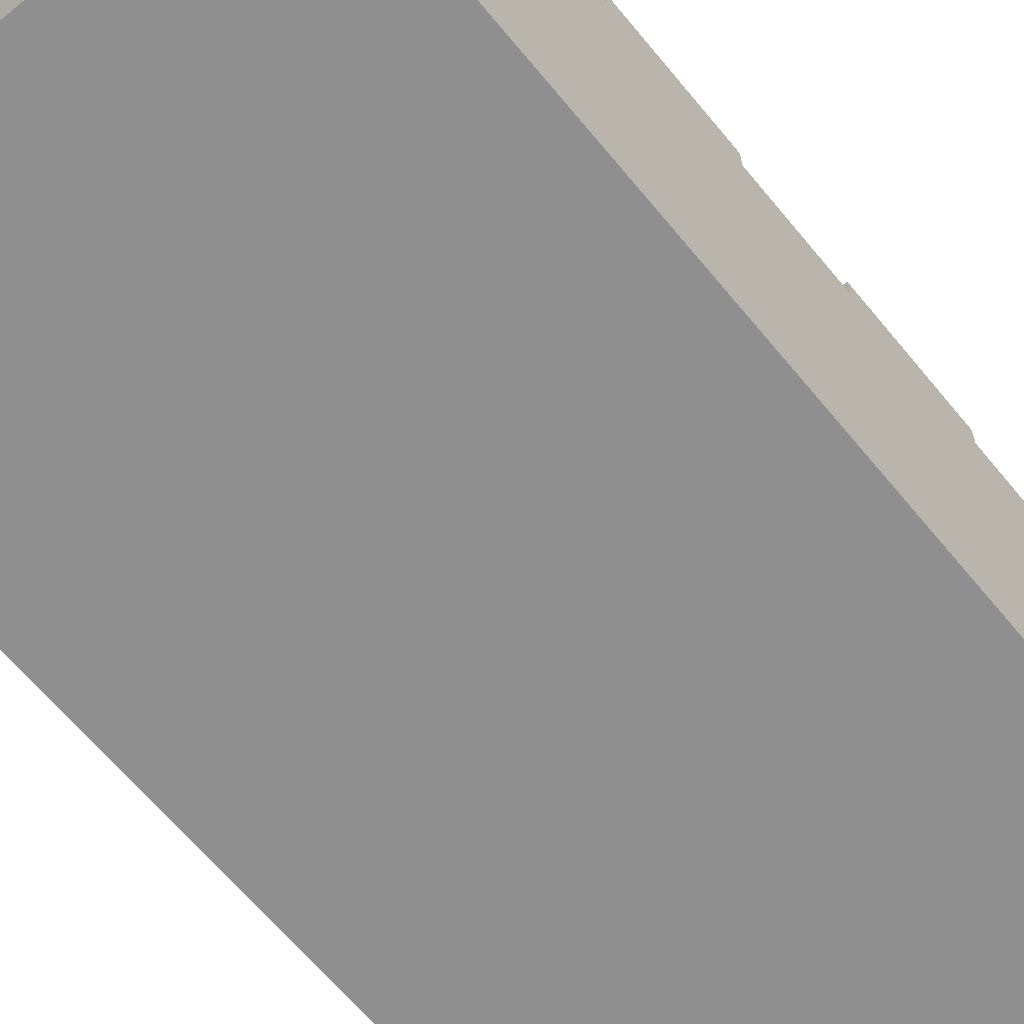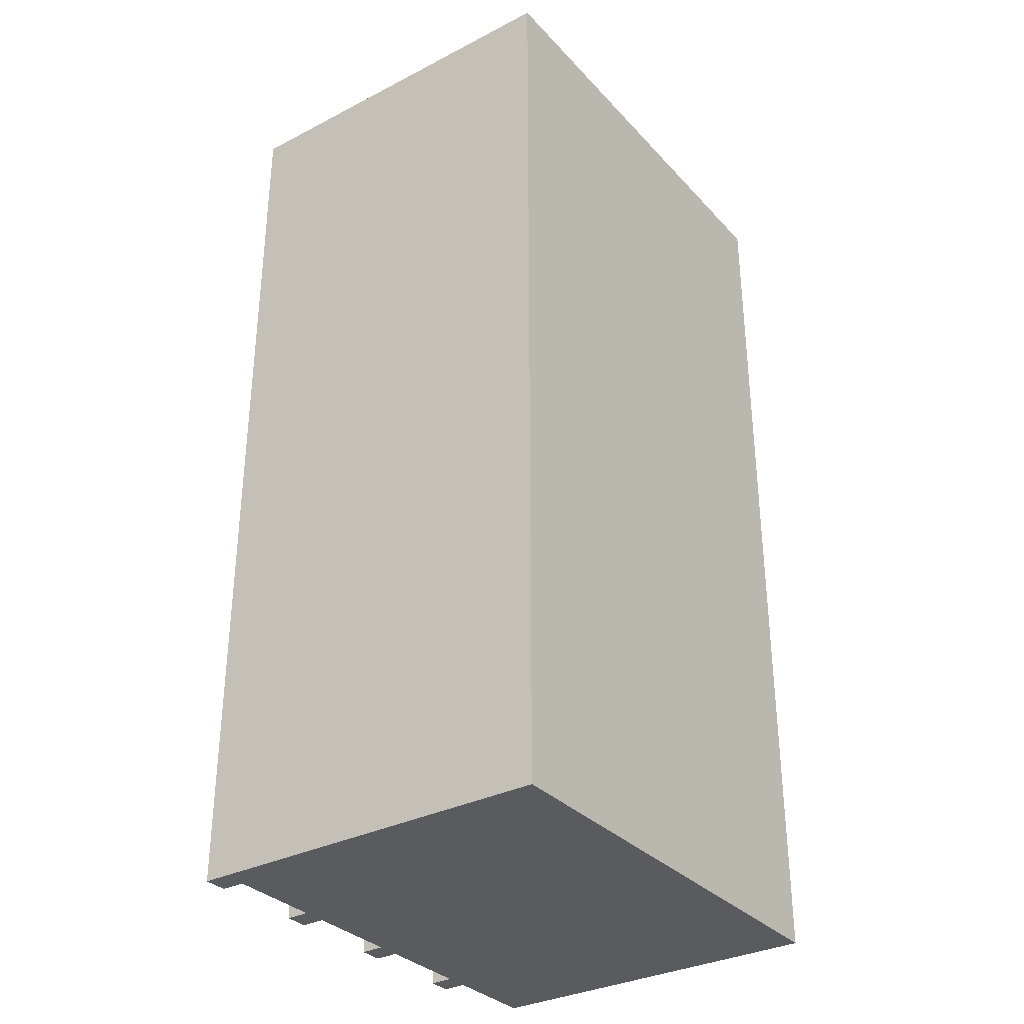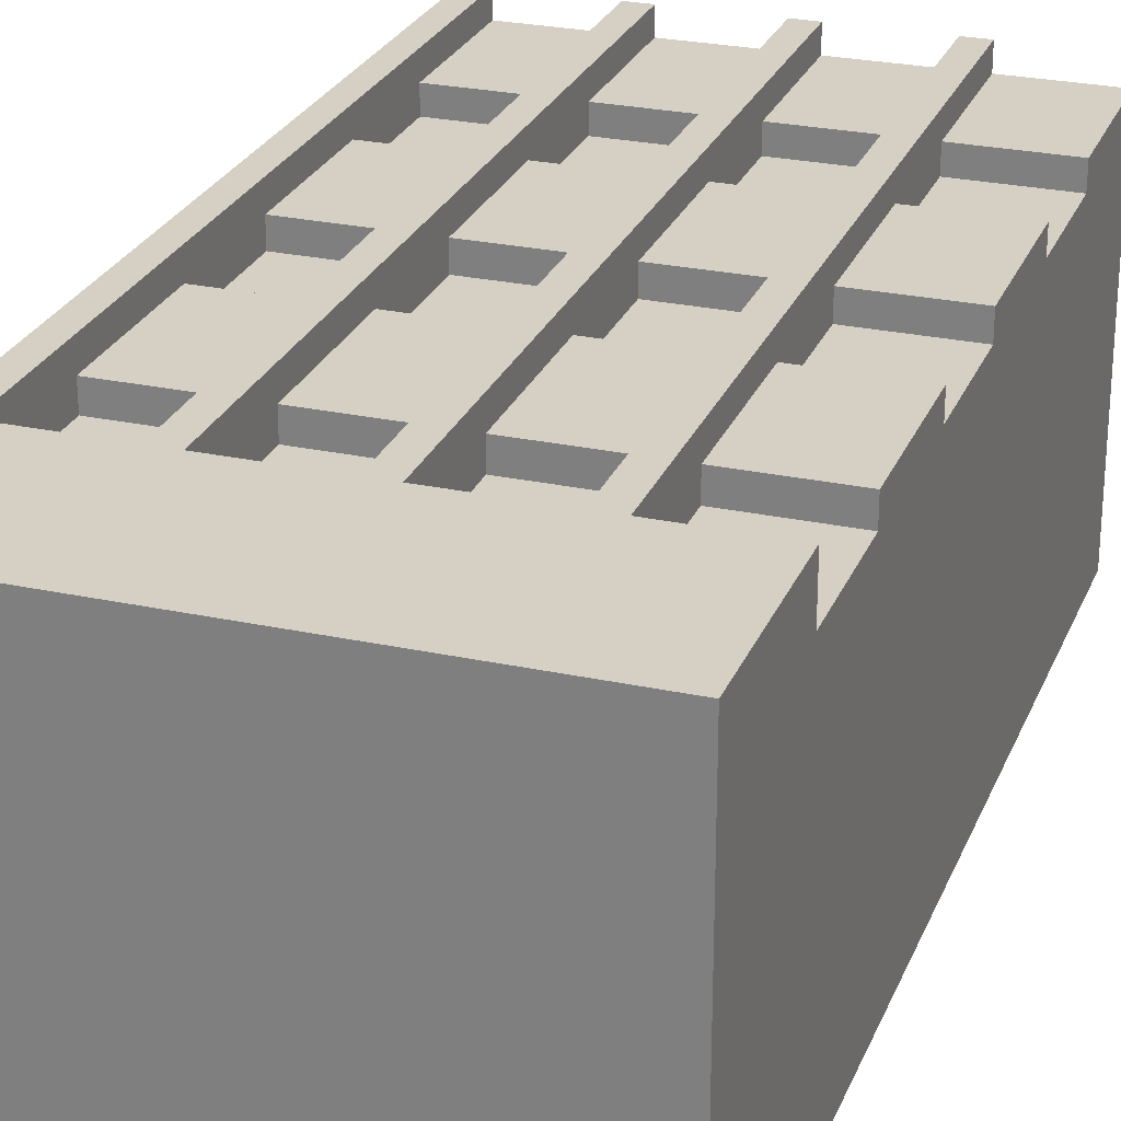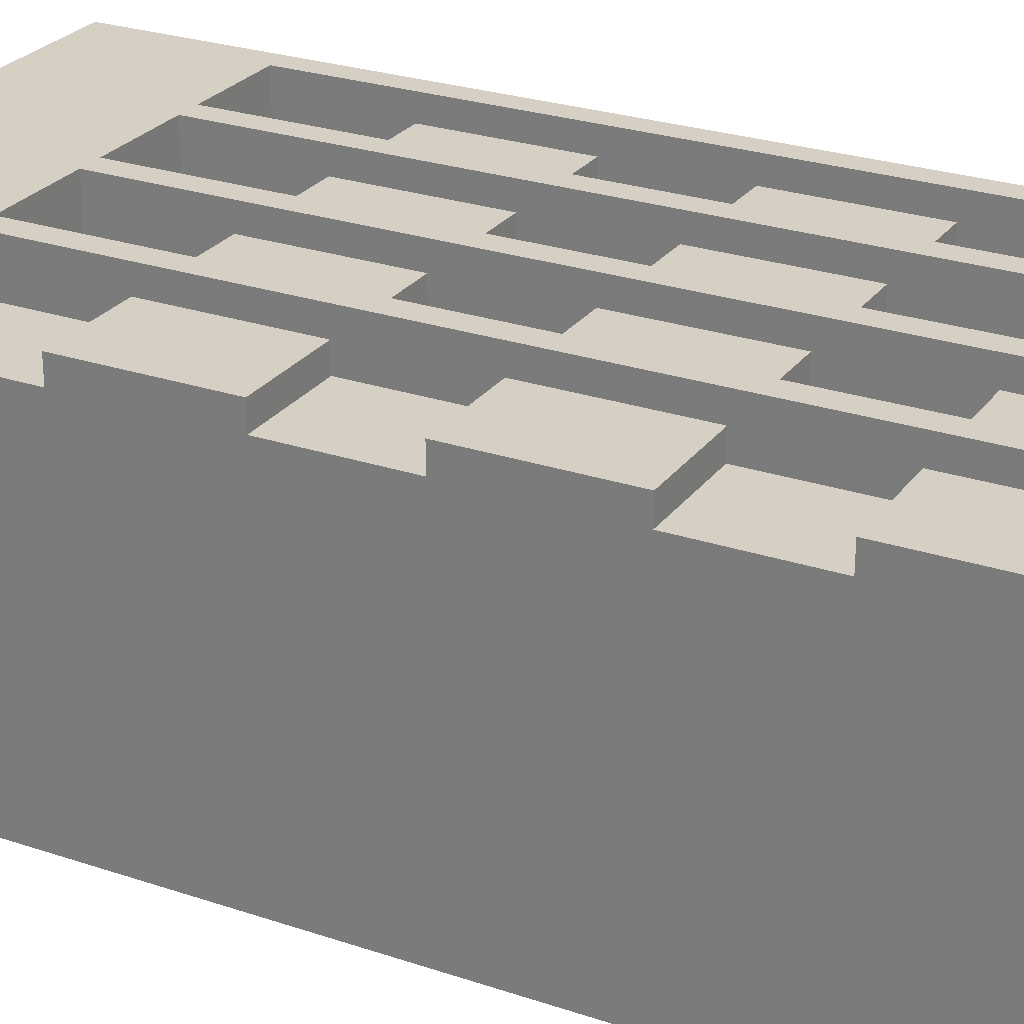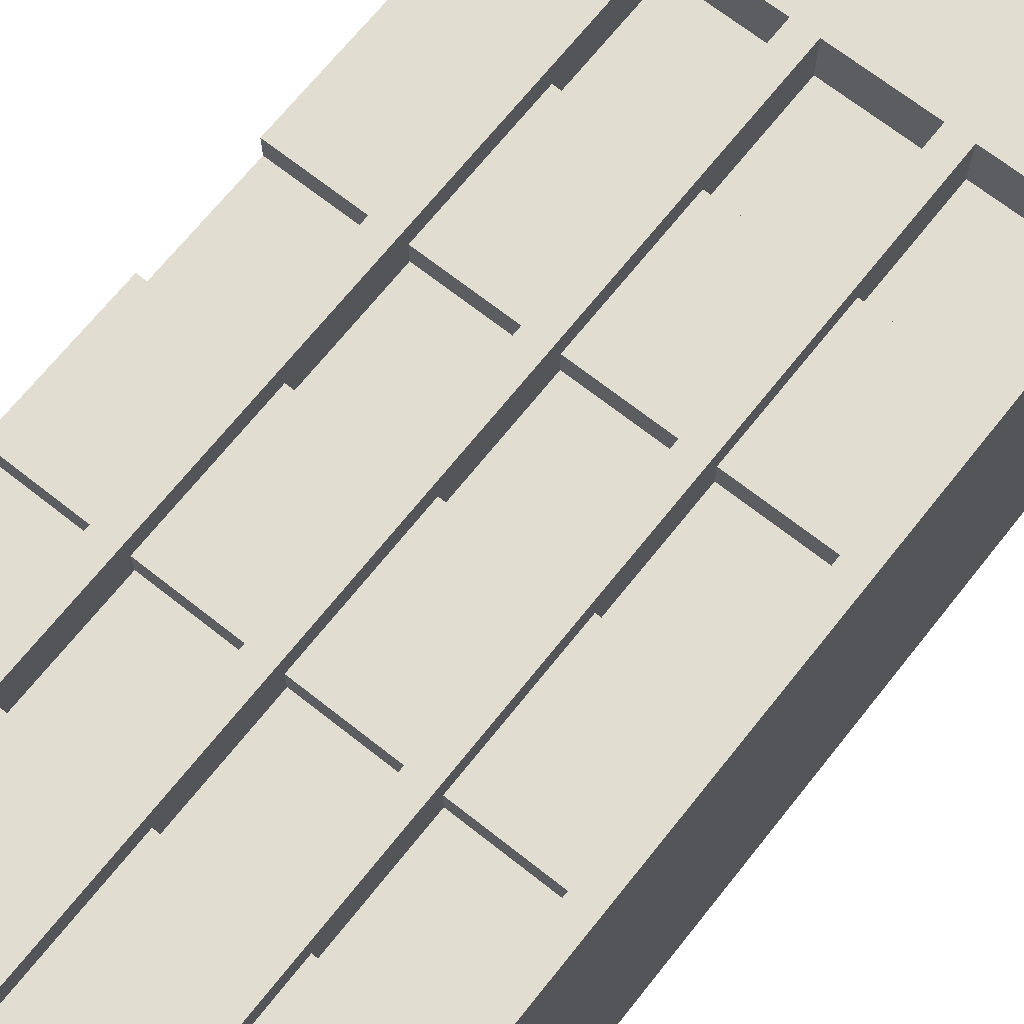
<metadata>
{"format":"obj","ext":"obj","renderer":"f3d","projection":"perspective","resolution":1024,"background":"white","views":[{"elev":-65.4,"azim":-140.4,"up":"+Z"},{"elev":-32.8,"azim":125.4,"up":"+Y"},{"elev":26.1,"azim":-161.0,"up":"+Z"},{"elev":26.3,"azim":-62.0,"up":"+Z"},{"elev":68.4,"azim":38.4,"up":"+Z"}]}
</metadata>
<code>
o
v -2.235e-08 0 1.9
v -2.235e-08 0 0.4
v -2.235e-08 0.6 1.9
v -2.235e-08 0.6 1.8
v -2.235e-08 0.6 1.7
v -2.235e-08 1.1 1.9
v -2.235e-08 1.1 1.8
v -2.235e-08 1.1 1.7
v -2.235e-08 1.7 1.9
v -2.235e-08 1.7 1.8
v -2.235e-08 1.7 1.7
v -2.235e-08 2.2 1.9
v -2.235e-08 2.2 1.8
v -2.235e-08 2.2 1.7
v -2.235e-08 2.8 1.9
v -2.235e-08 2.8 1.8
v -2.235e-08 2.8 1.7
v -2.235e-08 3.3 2
v -2.235e-08 3.3 1.8
v -2.235e-08 3.3 1.7
v -2.235e-08 4 2
v -2.235e-08 4 0.4
v 0.4 0 2
v 0.4 0 1.9
v 0.4 0.6 1.9
v 0.4 0.6 1.8
v 0.4 1.1 1.9
v 0.4 1.1 1.8
v 0.4 1.7 1.9
v 0.4 1.7 1.8
v 0.4 2.2 1.9
v 0.4 2.2 1.8
v 0.4 2.8 1.9
v 0.4 2.8 1.8
v 0.4 3.3 2
v 0.4 3.3 1.9
v 0.4 3.3 1.8
v 0.9 0 2
v 0.9 0 1.9
v 0.9 0.6 1.9
v 0.9 0.6 1.8
v 0.9 1.1 1.9
v 0.9 1.1 1.8
v 0.9 1.7 1.9
v 0.9 1.7 1.8
v 0.9 2.2 1.9
v 0.9 2.2 1.8
v 0.9 2.8 1.9
v 0.9 2.8 1.8
v 0.9 3.3 2
v 0.9 3.3 1.9
v 0.9 3.3 1.8
v 1.4 0 2
v 1.4 0 1.9
v 1.4 0.6 1.9
v 1.4 0.6 1.8
v 1.4 1.1 1.9
v 1.4 1.1 1.8
v 1.4 1.7 1.9
v 1.4 1.7 1.8
v 1.4 2.2 1.9
v 1.4 2.2 1.8
v 1.4 2.8 1.9
v 1.4 2.8 1.8
v 1.4 3.3 2
v 1.4 3.3 1.9
v 1.4 3.3 1.8
v 1.9 0 2
v 1.9 0 1.9
v 1.9 0.6 1.9
v 1.9 0.6 1.8
v 1.9 1.1 1.9
v 1.9 1.1 1.8
v 1.9 1.7 1.9
v 1.9 1.7 1.8
v 1.9 2.2 1.9
v 1.9 2.2 1.8
v 1.9 2.8 1.9
v 1.9 2.8 1.8
v 1.9 3.3 2
v 1.9 3.3 1.9
v 1.9 3.3 1.8
v 0.5 0 2
v 0.5 0 1.9
v 0.5 0.6 1.9
v 0.5 0.6 1.8
v 0.5 1.1 1.9
v 0.5 1.1 1.8
v 0.5 1.7 1.9
v 0.5 1.7 1.8
v 0.5 2.2 1.9
v 0.5 2.2 1.8
v 0.5 2.8 1.9
v 0.5 2.8 1.8
v 0.5 3.3 2
v 0.5 3.3 1.9
v 0.5 3.3 1.8
v 1 0 2
v 1 0 1.9
v 1 0.6 1.9
v 1 0.6 1.8
v 1 1.1 1.9
v 1 1.1 1.8
v 1 1.7 1.9
v 1 1.7 1.8
v 1 2.2 1.9
v 1 2.2 1.8
v 1 2.8 1.9
v 1 2.8 1.8
v 1 3.3 2
v 1 3.3 1.9
v 1 3.3 1.8
v 1.5 0 2
v 1.5 0 1.9
v 1.5 0.6 1.9
v 1.5 0.6 1.8
v 1.5 1.1 1.9
v 1.5 1.1 1.8
v 1.5 1.7 1.9
v 1.5 1.7 1.8
v 1.5 2.2 1.9
v 1.5 2.2 1.8
v 1.5 2.8 1.9
v 1.5 2.8 1.8
v 1.5 3.3 2
v 1.5 3.3 1.9
v 1.5 3.3 1.8
v 2 0 2
v 2 0 1.9
v 2 0 0.4
v 2 0.6 1.9
v 2 0.6 1.8
v 2 1.1 1.9
v 2 1.1 1.8
v 2 1.7 1.9
v 2 1.7 1.8
v 2 2.2 1.9
v 2 2.2 1.8
v 2 2.8 1.9
v 2 2.8 1.8
v 2 3.3 2
v 2 3.3 1.9
v 2 3.3 1.8
v 2 4 2
v 2 4 0.4
v -2.235e-08 3.3 2
v -2.235e-08 4 2
v 0.4 0 2
v 0.4 3.3 2
v 0.5 0 2
v 0.5 3.3 2
v 0.9 0 2
v 0.9 3.3 2
v 1 0 2
v 1 3.3 2
v 1.4 0 2
v 1.4 3.3 2
v 1.5 0 2
v 1.5 3.3 2
v 1.9 0 2
v 1.9 3.3 2
v 2 0 2
v 2 3.3 2
v 2 4 2
v -2.235e-08 0 1.9
v -2.235e-08 0.6 1.9
v -2.235e-08 1.1 1.9
v -2.235e-08 1.7 1.9
v -2.235e-08 2.2 1.9
v -2.235e-08 2.8 1.9
v 0.4 0 1.9
v 0.4 0.6 1.9
v 0.4 1.1 1.9
v 0.4 1.7 1.9
v 0.4 2.2 1.9
v 0.4 2.8 1.9
v 0.5 0 1.9
v 0.5 0.6 1.9
v 0.5 1.1 1.9
v 0.5 1.7 1.9
v 0.5 2.2 1.9
v 0.5 2.8 1.9
v 0.9 0 1.9
v 0.9 0.6 1.9
v 0.9 1.1 1.9
v 0.9 1.7 1.9
v 0.9 2.2 1.9
v 0.9 2.8 1.9
v 1 0 1.9
v 1 0.6 1.9
v 1 1.1 1.9
v 1 1.7 1.9
v 1 2.2 1.9
v 1 2.8 1.9
v 1.4 0 1.9
v 1.4 0.6 1.9
v 1.4 1.1 1.9
v 1.4 1.7 1.9
v 1.4 2.2 1.9
v 1.4 2.8 1.9
v 1.5 0 1.9
v 1.5 0.6 1.9
v 1.5 1.1 1.9
v 1.5 1.7 1.9
v 1.5 2.2 1.9
v 1.5 2.8 1.9
v 1.9 0 1.9
v 1.9 0.6 1.9
v 1.9 1.1 1.9
v 1.9 1.7 1.9
v 1.9 2.2 1.9
v 1.9 2.8 1.9
v -2.235e-08 0.6 1.8
v -2.235e-08 1.1 1.8
v -2.235e-08 1.7 1.8
v -2.235e-08 2.2 1.8
v -2.235e-08 2.8 1.8
v -2.235e-08 3.3 1.8
v 0.4 0.6 1.8
v 0.4 1.1 1.8
v 0.4 1.7 1.8
v 0.4 2.2 1.8
v 0.4 2.8 1.8
v 0.4 3.3 1.8
v 0.5 0.6 1.8
v 0.5 1.1 1.8
v 0.5 1.7 1.8
v 0.5 2.2 1.8
v 0.5 2.8 1.8
v 0.5 3.3 1.8
v 0.9 0.6 1.8
v 0.9 1.1 1.8
v 0.9 1.7 1.8
v 0.9 2.2 1.8
v 0.9 2.8 1.8
v 0.9 3.3 1.8
v 1 0.6 1.8
v 1 1.1 1.8
v 1 1.7 1.8
v 1 2.2 1.8
v 1 2.8 1.8
v 1 3.3 1.8
v 1.4 0.6 1.8
v 1.4 1.1 1.8
v 1.4 1.7 1.8
v 1.4 2.2 1.8
v 1.4 2.8 1.8
v 1.4 3.3 1.8
v 1.5 0.6 1.8
v 1.5 1.1 1.8
v 1.5 1.7 1.8
v 1.5 2.2 1.8
v 1.5 2.8 1.8
v 1.5 3.3 1.8
v 1.9 0.6 1.8
v 1.9 1.1 1.8
v 1.9 1.7 1.8
v 1.9 2.2 1.8
v 1.9 2.8 1.8
v 1.9 3.3 1.8
v -2.235e-08 0 0.4
v -2.235e-08 4 0.4
v 2 0 0.4
v 2 4 0.4
v 0.4 0 2
v 0.5 0 2
v 0.9 0 2
v 1 0 2
v 1.4 0 2
v 1.5 0 2
v 1.9 0 2
v 2 0 2
v -2.235e-08 0 1.9
v 0.4 0 1.9
v 0.5 0 1.9
v 0.9 0 1.9
v 1 0 1.9
v 1.4 0 1.9
v 1.5 0 1.9
v 1.9 0 1.9
v 2 0 1.9
v -2.235e-08 0 0.4
v 2 0 0.4
v -2.235e-08 1.1 1.9
v 0.4 1.1 1.9
v 0.5 1.1 1.9
v 0.9 1.1 1.9
v 1 1.1 1.9
v 1.4 1.1 1.9
v 1.5 1.1 1.9
v 1.9 1.1 1.9
v -2.235e-08 1.1 1.8
v 0.4 1.1 1.8
v 0.5 1.1 1.8
v 0.9 1.1 1.8
v 1 1.1 1.8
v 1.4 1.1 1.8
v 1.5 1.1 1.8
v 1.9 1.1 1.8
v -2.235e-08 2.2 1.9
v 0.4 2.2 1.9
v 0.5 2.2 1.9
v 0.9 2.2 1.9
v 1 2.2 1.9
v 1.4 2.2 1.9
v 1.5 2.2 1.9
v 1.9 2.2 1.9
v -2.235e-08 2.2 1.8
v 0.4 2.2 1.8
v 0.5 2.2 1.8
v 0.9 2.2 1.8
v 1 2.2 1.8
v 1.4 2.2 1.8
v 1.5 2.2 1.8
v 1.9 2.2 1.8
v -2.235e-08 3.3 2
v 0.4 3.3 2
v 0.5 3.3 2
v 0.9 3.3 2
v 1 3.3 2
v 1.4 3.3 2
v 1.5 3.3 2
v 1.9 3.3 2
v 0.4 3.3 1.9
v 0.5 3.3 1.9
v 0.9 3.3 1.9
v 1 3.3 1.9
v 1.4 3.3 1.9
v 1.5 3.3 1.9
v 1.9 3.3 1.9
v -2.235e-08 3.3 1.8
v 0.4 3.3 1.8
v 0.5 3.3 1.8
v 0.9 3.3 1.8
v 1 3.3 1.8
v 1.4 3.3 1.8
v 1.5 3.3 1.8
v 1.9 3.3 1.8
v -2.235e-08 0.6 1.9
v 0.4 0.6 1.9
v 0.5 0.6 1.9
v 0.9 0.6 1.9
v 1 0.6 1.9
v 1.4 0.6 1.9
v 1.5 0.6 1.9
v 1.9 0.6 1.9
v -2.235e-08 0.6 1.8
v 0.4 0.6 1.8
v 0.5 0.6 1.8
v 0.9 0.6 1.8
v 1 0.6 1.8
v 1.4 0.6 1.8
v 1.5 0.6 1.8
v 1.9 0.6 1.8
v -2.235e-08 1.7 1.9
v 0.4 1.7 1.9
v 0.5 1.7 1.9
v 0.9 1.7 1.9
v 1 1.7 1.9
v 1.4 1.7 1.9
v 1.5 1.7 1.9
v 1.9 1.7 1.9
v -2.235e-08 1.7 1.8
v 0.4 1.7 1.8
v 0.5 1.7 1.8
v 0.9 1.7 1.8
v 1 1.7 1.8
v 1.4 1.7 1.8
v 1.5 1.7 1.8
v 1.9 1.7 1.8
v -2.235e-08 2.8 1.9
v 0.4 2.8 1.9
v 0.5 2.8 1.9
v 0.9 2.8 1.9
v 1 2.8 1.9
v 1.4 2.8 1.9
v 1.5 2.8 1.9
v 1.9 2.8 1.9
v -2.235e-08 2.8 1.8
v 0.4 2.8 1.8
v 0.5 2.8 1.8
v 0.9 2.8 1.8
v 1 2.8 1.8
v 1.4 2.8 1.8
v 1.5 2.8 1.8
v 1.9 2.8 1.8
v -2.235e-08 4 2
v 2 4 2
v -2.235e-08 4 0.4
v 2 4 0.4
f 3 2 1
f 4 2 3
f 5 2 4
f 7 5 4
f 8 2 5
f 8 5 7
f 9 7 6
f 9 8 7
f 10 8 9
f 11 2 8
f 11 8 10
f 13 11 10
f 14 2 11
f 14 11 13
f 15 13 12
f 15 14 13
f 16 14 15
f 17 2 14
f 17 14 16
f 19 17 16
f 20 2 17
f 20 17 19
f 21 19 18
f 21 20 19
f 22 2 20
f 22 20 21
f 25 24 23
f 27 25 23
f 27 26 25
f 28 26 27
f 29 27 23
f 31 29 23
f 31 30 29
f 32 30 31
f 33 31 23
f 35 33 23
f 36 34 33
f 36 33 35
f 37 34 36
f 40 39 38
f 42 40 38
f 42 41 40
f 43 41 42
f 44 42 38
f 46 44 38
f 46 45 44
f 47 45 46
f 48 46 38
f 50 48 38
f 51 49 48
f 51 48 50
f 52 49 51
f 55 54 53
f 57 55 53
f 57 56 55
f 58 56 57
f 59 57 53
f 61 59 53
f 61 60 59
f 62 60 61
f 63 61 53
f 65 63 53
f 66 64 63
f 66 63 65
f 67 64 66
f 70 69 68
f 72 70 68
f 72 71 70
f 73 71 72
f 74 72 68
f 76 74 68
f 76 75 74
f 77 75 76
f 78 76 68
f 80 78 68
f 81 79 78
f 81 78 80
f 82 79 81
f 83 84 85
f 83 85 87
f 85 86 87
f 87 86 88
f 83 87 89
f 83 89 91
f 89 90 91
f 91 90 92
f 83 91 93
f 83 93 95
f 93 94 96
f 95 93 96
f 96 94 97
f 98 99 100
f 98 100 102
f 100 101 102
f 102 101 103
f 98 102 104
f 98 104 106
f 104 105 106
f 106 105 107
f 98 106 108
f 98 108 110
f 108 109 111
f 110 108 111
f 111 109 112
f 113 114 115
f 113 115 117
f 115 116 117
f 117 116 118
f 113 117 119
f 113 119 121
f 119 120 121
f 121 120 122
f 113 121 123
f 113 123 125
f 123 124 126
f 125 123 126
f 126 124 127
f 128 129 131
f 129 130 131
f 131 130 132
f 128 131 133
f 131 132 133
f 132 130 134
f 133 132 134
f 128 133 135
f 133 134 135
f 134 130 136
f 135 134 136
f 128 135 137
f 135 136 137
f 136 130 138
f 137 136 138
f 128 137 139
f 137 138 139
f 138 130 140
f 139 138 140
f 128 139 141
f 139 140 142
f 141 139 142
f 140 130 143
f 142 140 143
f 141 142 144
f 142 143 144
f 143 130 145
f 144 143 145
f 149 147 146
f 150 149 148
f 151 147 149
f 151 149 150
f 153 147 151
f 154 153 152
f 155 147 153
f 155 153 154
f 157 147 155
f 158 157 156
f 159 147 157
f 159 157 158
f 161 147 159
f 162 161 160
f 163 147 161
f 163 161 162
f 164 147 163
f 171 166 165
f 172 166 171
f 173 168 167
f 174 168 173
f 175 170 169
f 176 170 175
f 183 178 177
f 184 178 183
f 185 180 179
f 186 180 185
f 187 182 181
f 188 182 187
f 195 190 189
f 196 190 195
f 197 192 191
f 198 192 197
f 199 194 193
f 200 194 199
f 207 202 201
f 208 202 207
f 209 204 203
f 210 204 209
f 211 206 205
f 212 206 211
f 219 214 213
f 220 214 219
f 221 216 215
f 222 216 221
f 223 218 217
f 224 218 223
f 231 226 225
f 232 226 231
f 233 228 227
f 234 228 233
f 235 230 229
f 236 230 235
f 243 238 237
f 244 238 243
f 245 240 239
f 246 240 245
f 247 242 241
f 248 242 247
f 255 250 249
f 256 250 255
f 257 252 251
f 258 252 257
f 259 254 253
f 260 254 259
f 261 262 263
f 263 262 264
f 274 266 265
f 275 266 274
f 276 268 267
f 277 268 276
f 278 270 269
f 279 270 278
f 280 272 271
f 281 272 280
f 282 279 278
f 282 275 274
f 282 281 280
f 282 280 279
f 282 277 276
f 282 278 277
f 282 274 273
f 282 276 275
f 283 281 282
f 292 285 284
f 293 285 292
f 294 287 286
f 295 287 294
f 296 289 288
f 297 289 296
f 298 291 290
f 299 291 298
f 308 301 300
f 309 301 308
f 310 303 302
f 311 303 310
f 312 305 304
f 313 305 312
f 314 307 306
f 315 307 314
f 324 317 316
f 325 319 318
f 326 319 325
f 327 321 320
f 328 321 327
f 329 323 322
f 330 323 329
f 331 324 316
f 332 324 331
f 333 326 325
f 334 326 333
f 335 328 327
f 336 328 335
f 337 330 329
f 338 330 337
f 339 340 347
f 347 340 348
f 341 342 349
f 349 342 350
f 343 344 351
f 351 344 352
f 345 346 353
f 353 346 354
f 355 356 363
f 363 356 364
f 357 358 365
f 365 358 366
f 359 360 367
f 367 360 368
f 361 362 369
f 369 362 370
f 371 372 379
f 379 372 380
f 373 374 381
f 381 374 382
f 375 376 383
f 383 376 384
f 377 378 385
f 385 378 386
f 387 388 389
f 389 388 390

</code>
